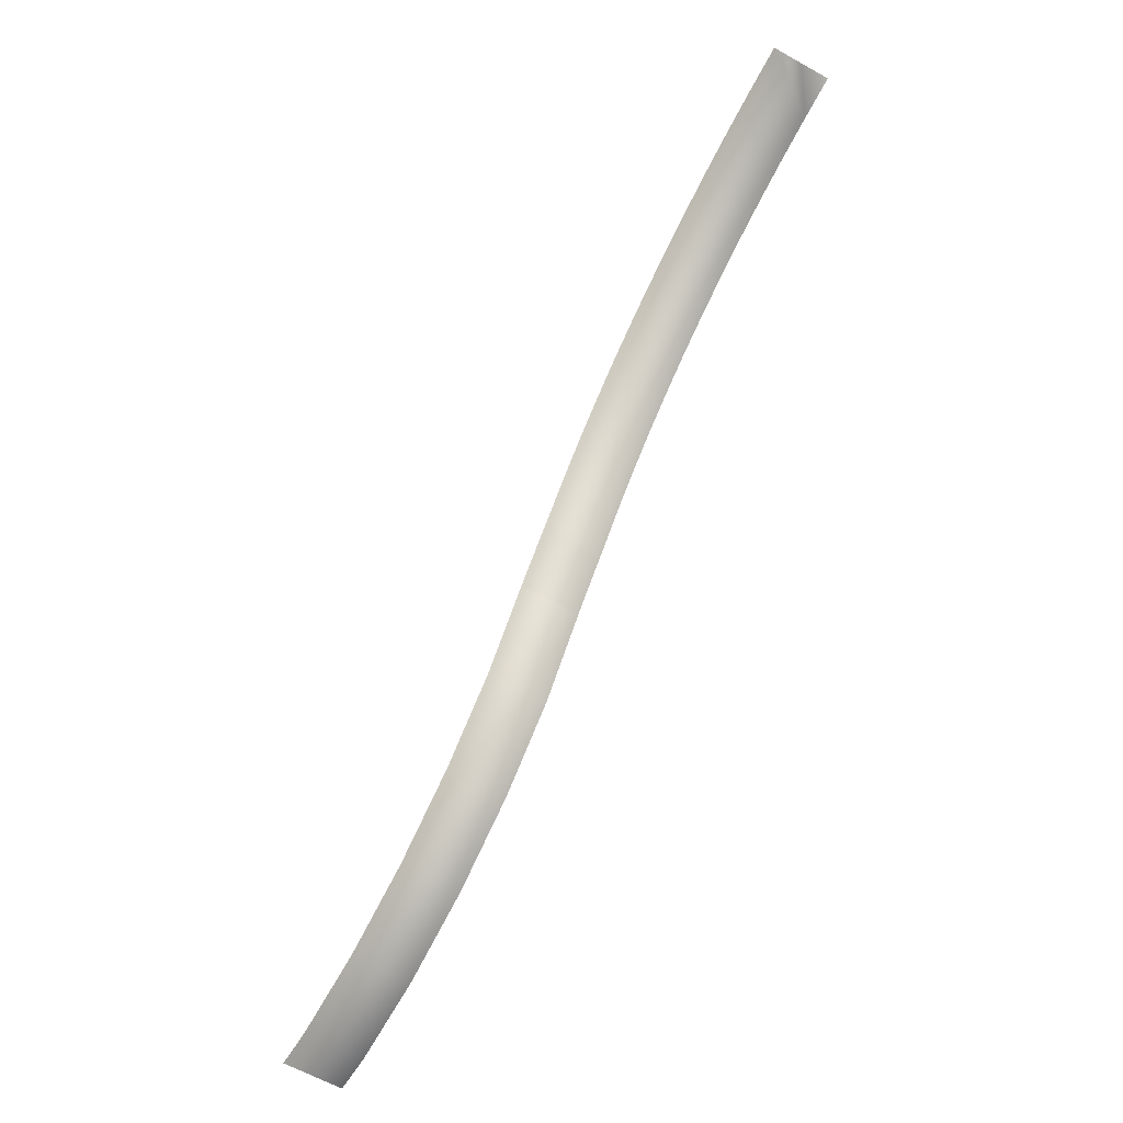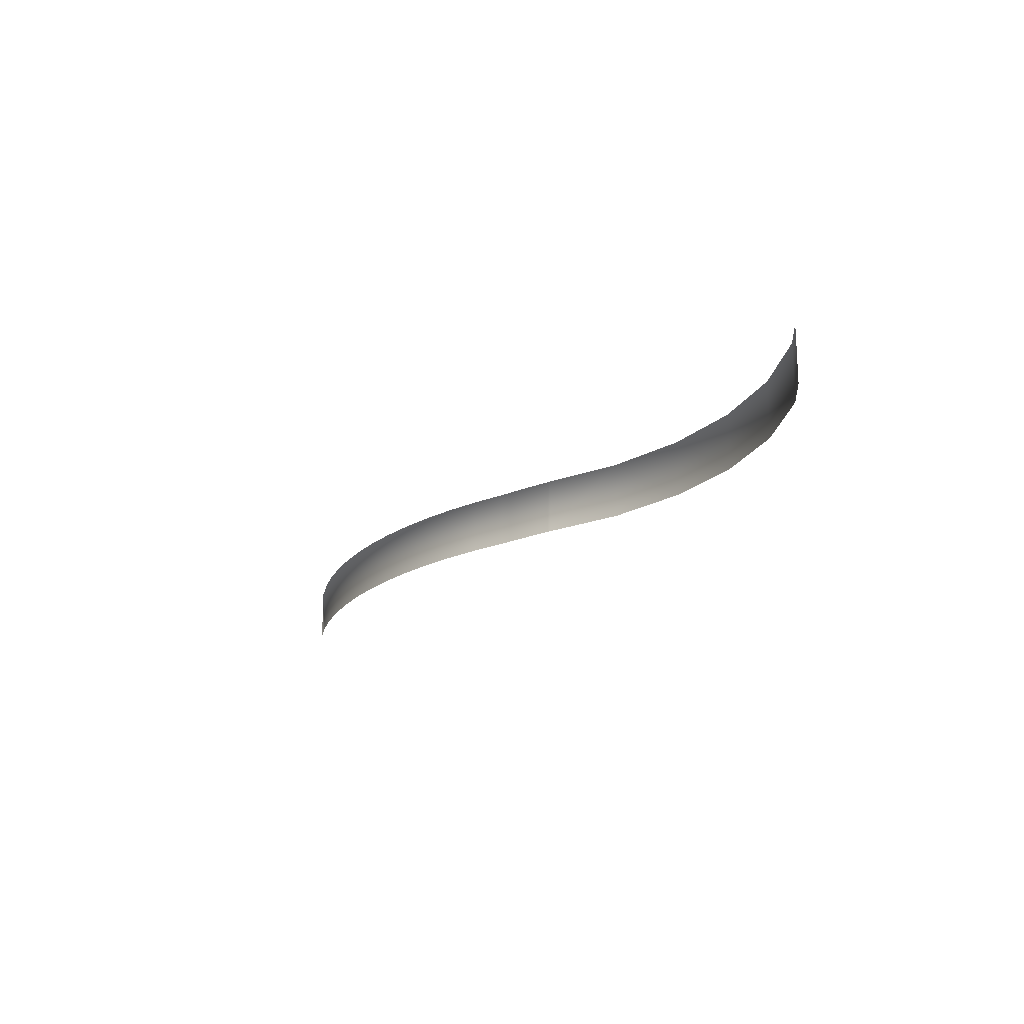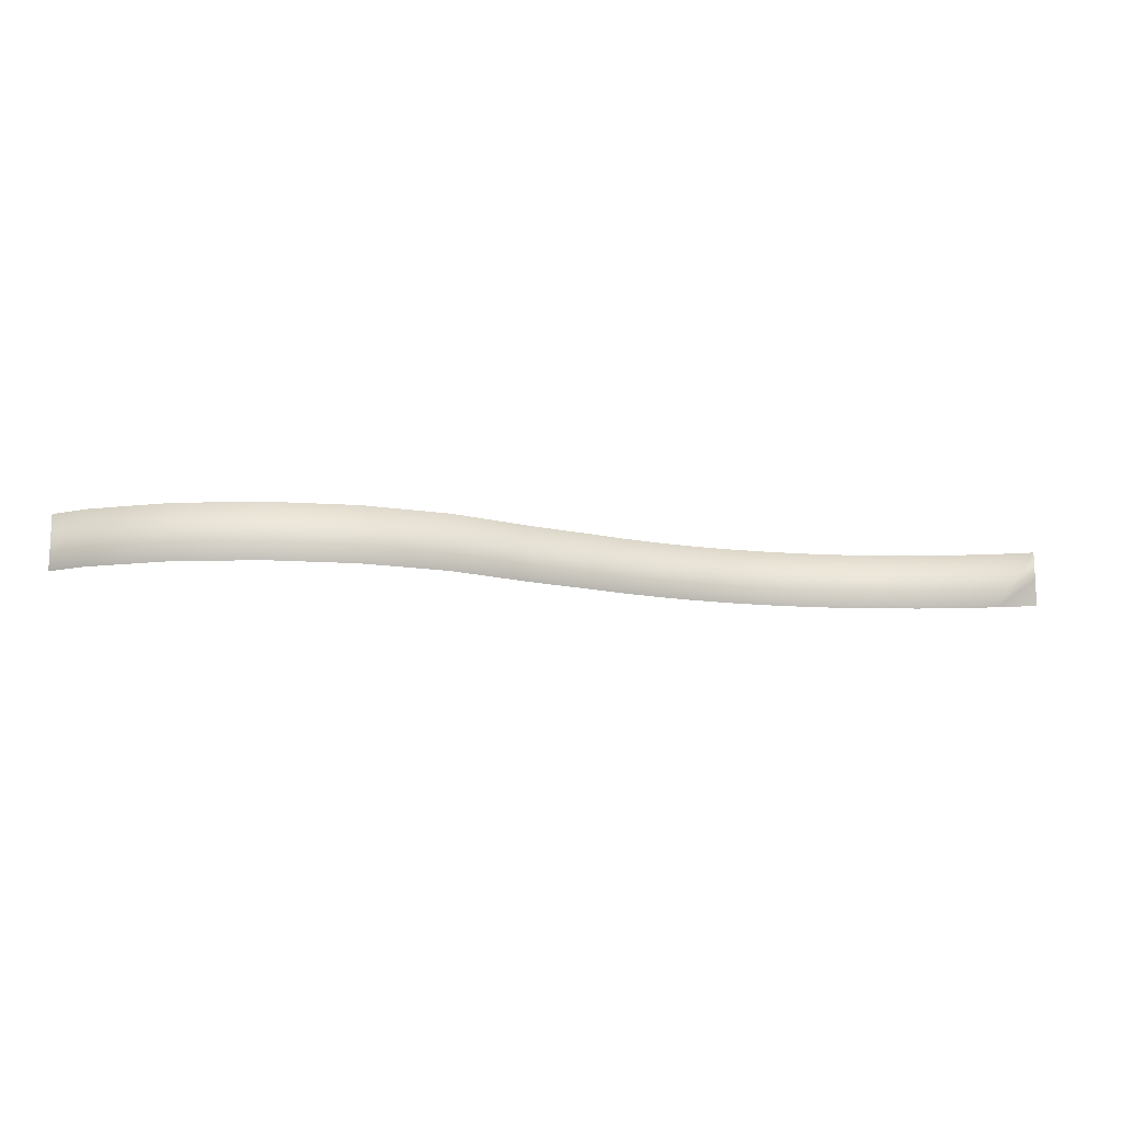
<metadata>
{"format":"obj","ext":"obj","renderer":"f3d","projection":"perspective","resolution":1024,"background":"white","views":[{"elev":-63.5,"azim":-119.3,"up":"+Z"},{"elev":-18.5,"azim":87.8,"up":"+Y"},{"elev":-13.7,"azim":-161.2,"up":"+Y"}]}
</metadata>
<code>
o #ID83
v 0.151 -0.01163 -0.1191
v 0.1311 0.01982 -0.1091
v 0.1311 -0.01163 -0.1091
v 0.151 0.01982 -0.1191
v 0.151 0.01982 -0.1191
v 0.151 -0.01163 -0.1191
v 0.1311 0.01982 -0.1091
v 0.1311 -0.01163 -0.1091
v 0.1106 0.01982 -0.1003
v 0.1106 -0.01163 -0.1003
v 0.1106 0.01982 -0.1003
v 0.1106 -0.01163 -0.1003
v 0.1703 -0.01163 -0.1303
v 0.1703 0.01982 -0.1303
v 0.1703 0.01982 -0.1303
v 0.1703 -0.01163 -0.1303
v 0.08961 0.01982 -0.09292
v 0.08961 -0.01163 -0.09292
v 0.08961 0.01982 -0.09292
v 0.08961 -0.01163 -0.09292
v 0.1888 -0.01163 -0.1427
v 0.1888 0.01982 -0.1427
v 0.1888 0.01982 -0.1427
v 0.1888 -0.01163 -0.1427
v 0.06819 0.01982 -0.0868
v 0.06819 -0.01163 -0.0868
v 0.06819 0.01982 -0.0868
v 0.06819 -0.01163 -0.0868
v 0.2065 -0.01163 -0.1562
v 0.2065 0.01982 -0.1562
v 0.2065 0.01982 -0.1562
v 0.2065 -0.01163 -0.1562
v 0.04643 0.01982 -0.08204
v 0.04643 -0.01163 -0.08204
v 0.04643 0.01982 -0.08204
v 0.04643 -0.01163 -0.08204
v 0.2233 -0.01163 -0.1708
v 0.2233 0.01982 -0.1708
v 0.2233 0.01982 -0.1708
v 0.2233 -0.01163 -0.1708
v 0.02441 0.004129 -0.07864
v 0.02441 -0.01163 -0.07864
v 0.02441 0.01982 -0.07864
v 0.02441 0.01982 -0.07864
v 0.02441 0.004129 -0.07864
v 0.02441 -0.01163 -0.07864
v 0.2392 -0.01163 -0.1864
v 0.2392 0.01982 -0.1864
v 0.2392 0.01982 -0.1864
v 0.2392 -0.01163 -0.1864
v 0.2541 0.01982 -0.2029
v 0.2541 -0.01163 -0.2029
v 0.2541 -0.01163 -0.2029
v 0.2541 0.01982 -0.2029
v 0.2591 0.01982 -0.2081
v 0.2591 -0.01163 -0.2081
v 0.2591 -0.01163 -0.2081
v 0.2591 0.01982 -0.2081
v 0.2641 0.01982 -0.2133
v 0.2641 -0.01163 -0.2133
v 0.2641 -0.01163 -0.2133
v 0.2641 0.01982 -0.2133
v 0.269 0.01982 -0.2185
v 0.269 -0.01163 -0.2185
v 0.269 -0.01163 -0.2185
v 0.269 0.01982 -0.2185
v 0.2738 0.01982 -0.2238
v 0.2738 -0.01163 -0.2238
v 0.2738 -0.01163 -0.2238
v 0.2738 0.01982 -0.2238
v 0.2786 0.01982 -0.2291
v 0.2786 -0.01163 -0.2291
v 0.2786 -0.01163 -0.2291
v 0.2786 0.01982 -0.2291
v 0.2794 0.01982 -0.23
v 0.2794 -0.01163 -0.23
v 0.2794 -0.01163 -0.23
v 0.2794 0.01982 -0.23
v 0.28 0.01982 -0.2307
v 0.28 -0.01163 -0.2307
v 0.28 -0.01163 -0.2307
v 0.28 0.01982 -0.2307
v 0.3108 0.01982 -0.2677
v 0.3108 -0.01163 -0.2677
v 0.3108 -0.01163 -0.2677
v 0.3108 0.01982 -0.2677
v 0.3491 -0.01163 -0.2984
v 0.3491 0.01982 -0.2984
v 0.3491 0.01982 -0.2984
v 0.3491 -0.01163 -0.2984
v 0.3927 -0.01163 -0.3209
v 0.3927 0.01982 -0.3209
v 0.3927 0.01982 -0.3209
v 0.3927 -0.01163 -0.3209
v 0.44 -0.01163 -0.3343
v 0.44 0.01982 -0.3343
v 0.44 0.01982 -0.3343
v 0.44 -0.01163 -0.3343
v 0.4889 -0.01163 -0.338
v 0.4889 0.01982 -0.338
v 0.4889 0.01982 -0.338
v 0.4889 -0.01163 -0.338
v 0.5124 -0.01163 -0.3351
v 0.5124 0.01982 -0.3351
v 0.5124 0.01982 -0.3351
v 0.5124 -0.01163 -0.3351
f 1 2 3
f 2 1 4
f 3 9 10
f 9 3 2
f 13 4 1
f 4 13 14
f 10 17 18
f 17 10 9
f 21 14 13
f 14 21 22
f 18 25 26
f 25 18 17
f 29 22 21
f 22 29 30
f 26 33 34
f 33 26 25
f 37 30 29
f 30 37 38
f 34 41 42
f 41 34 43
f 43 34 33
f 47 38 37
f 38 47 48
f 47 51 48
f 51 47 52
f 52 55 51
f 55 52 56
f 56 59 55
f 59 56 60
f 60 63 59
f 63 60 64
f 64 67 63
f 67 64 68
f 68 71 67
f 71 68 72
f 72 75 71
f 75 72 76
f 76 79 75
f 79 76 80
f 80 83 79
f 83 80 84
f 87 83 84
f 83 87 88
f 91 88 87
f 88 91 92
f 95 92 91
f 92 95 96
f 99 96 95
f 96 99 100
f 103 100 99
f 100 103 104
f 5 6 7
f 8 7 6
f 7 8 11
f 12 11 8
f 15 16 5
f 6 5 16
f 11 12 19
f 20 19 12
f 23 24 15
f 16 15 24
f 19 20 27
f 28 27 20
f 31 32 23
f 24 23 32
f 27 28 35
f 36 35 28
f 39 40 31
f 32 31 40
f 35 36 44
f 44 36 45
f 46 45 36
f 49 50 39
f 40 39 50
f 53 50 54
f 49 54 50
f 57 53 58
f 54 58 53
f 61 57 62
f 58 62 57
f 65 61 66
f 62 66 61
f 69 65 70
f 66 70 65
f 73 69 74
f 70 74 69
f 77 73 78
f 74 78 73
f 81 77 82
f 78 82 77
f 85 81 86
f 82 86 81
f 89 90 86
f 85 86 90
f 93 94 89
f 90 89 94
f 97 98 93
f 94 93 98
f 101 102 97
f 98 97 102
f 105 106 101
f 102 101 106

</code>
